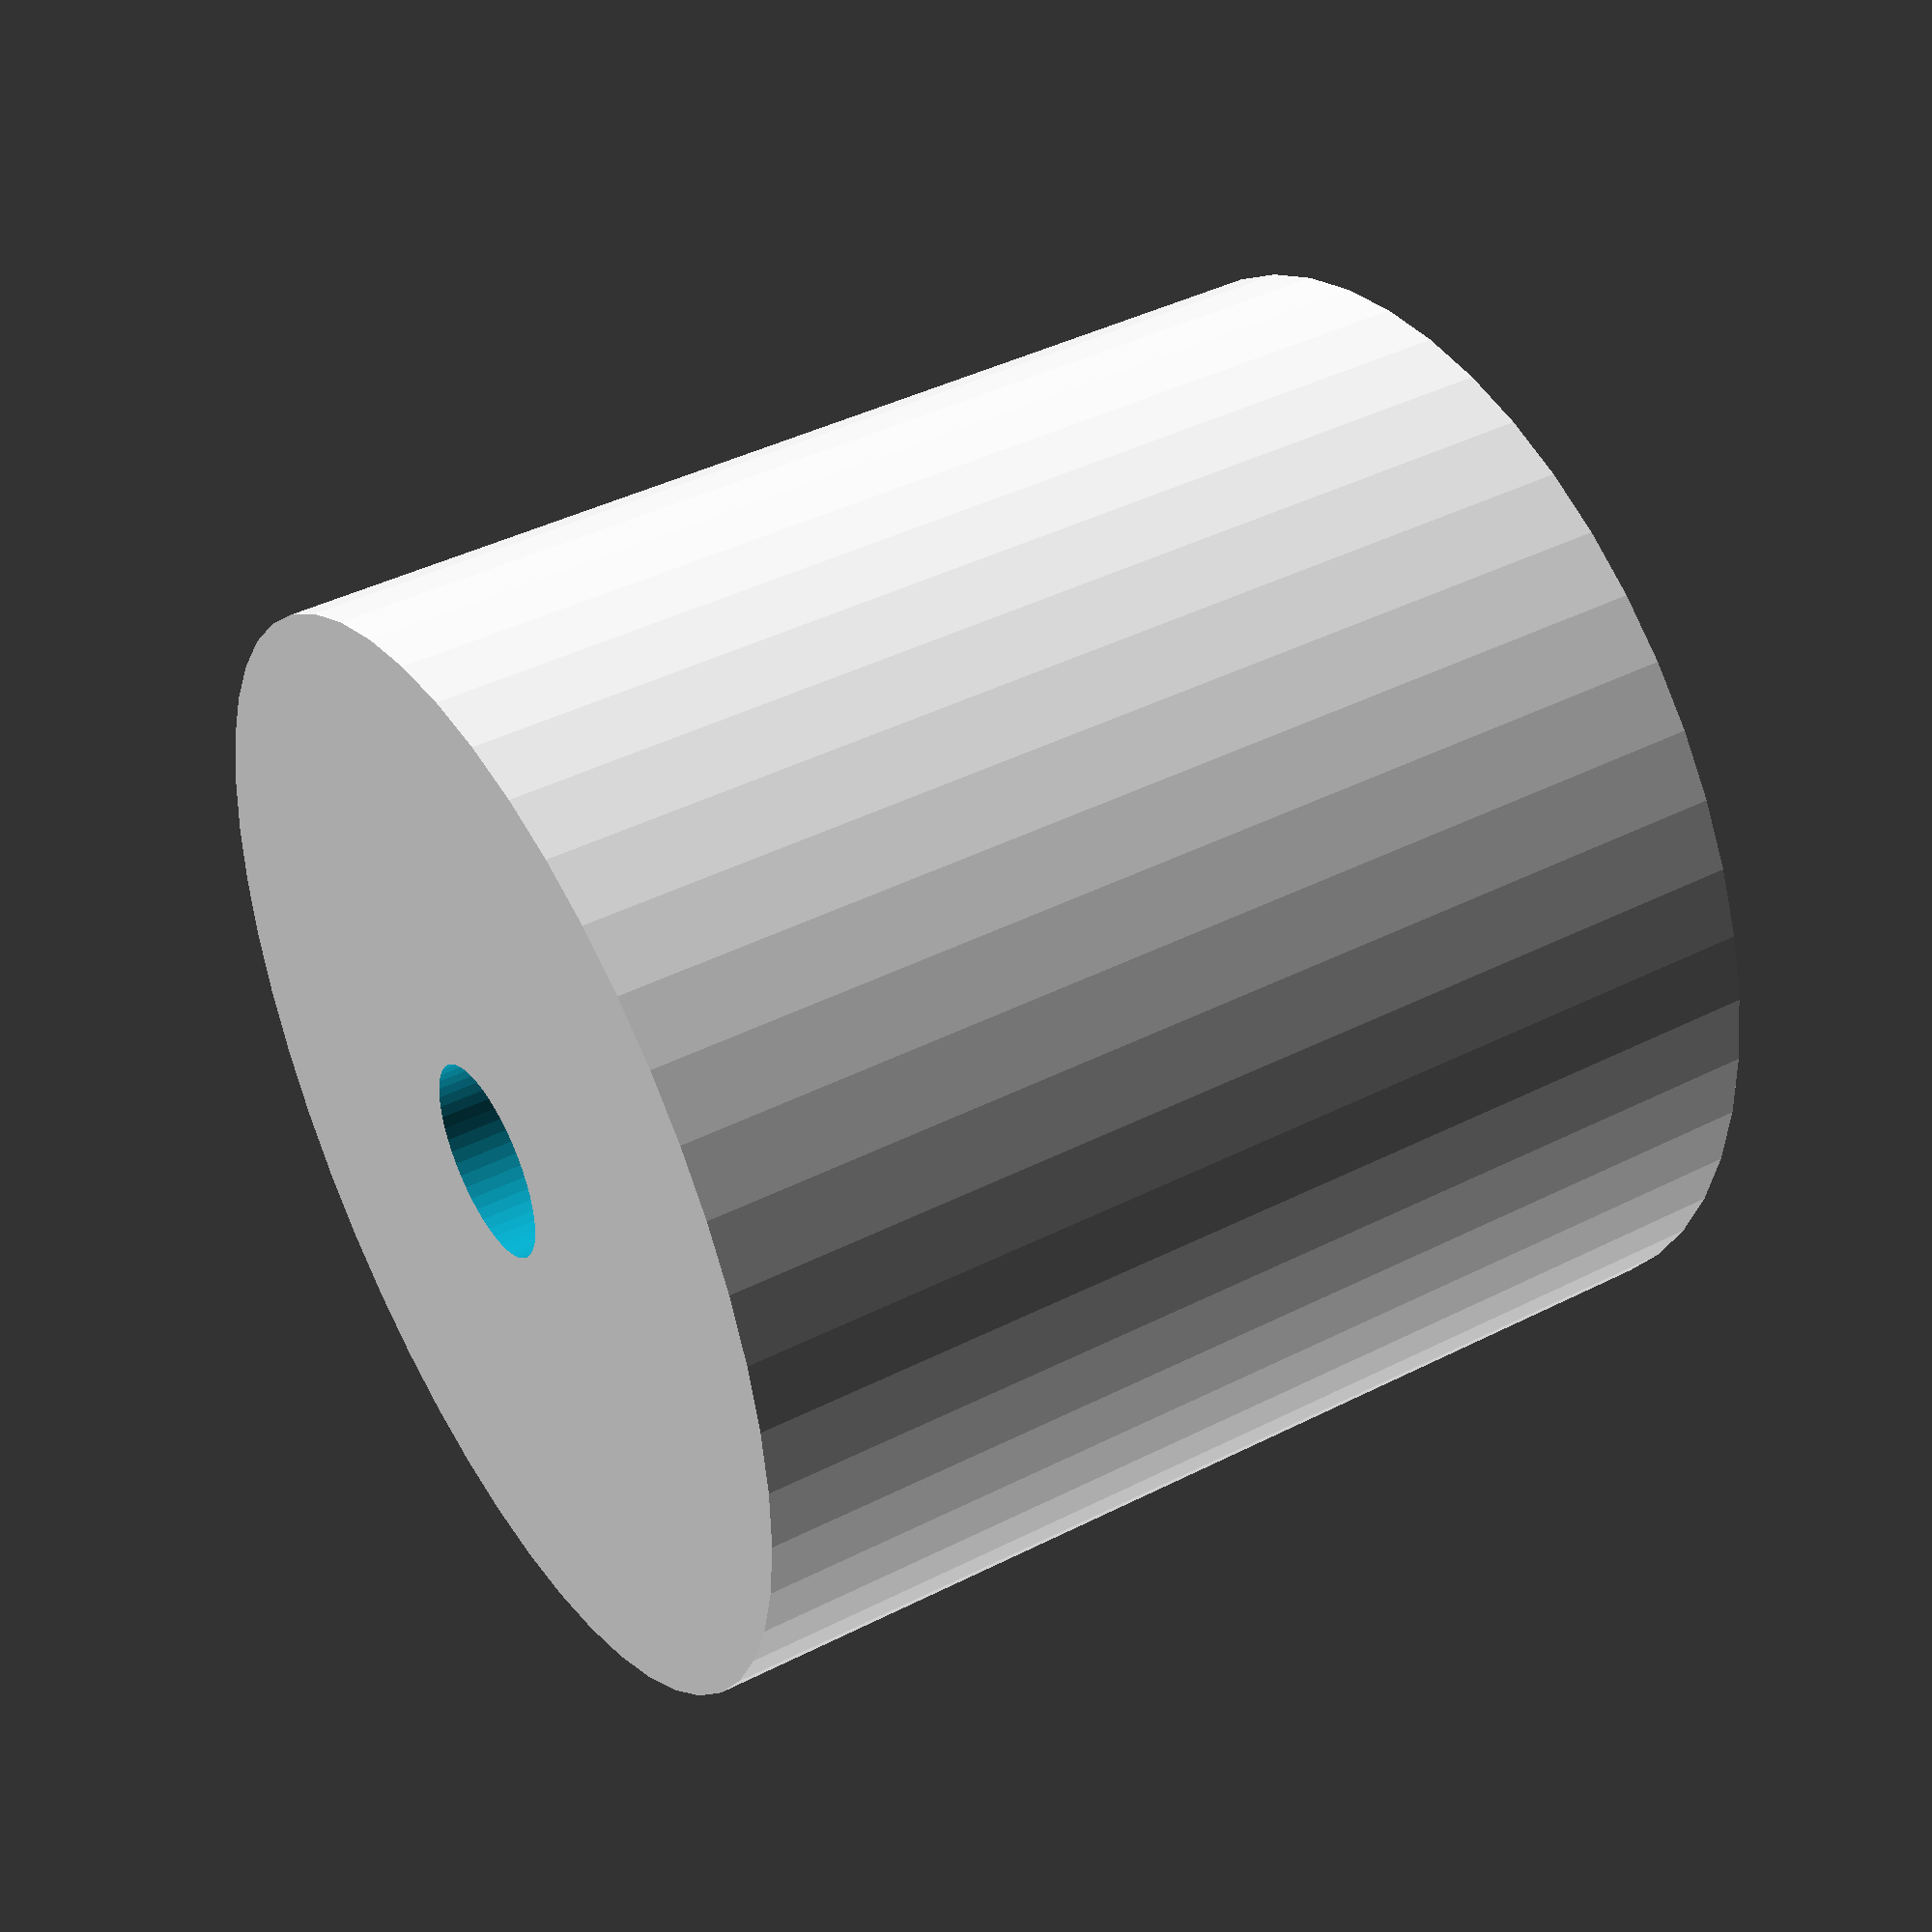
<openscad>
$fn = 50;


difference() {
	union() {
		translate(v = [0, 0, -17.5000000000]) {
			cylinder(h = 35, r = 18.0000000000);
		}
	}
	union() {
		translate(v = [0, 0, -100.0000000000]) {
			cylinder(h = 200, r = 3.2500000000);
		}
	}
}
</openscad>
<views>
elev=317.9 azim=232.2 roll=58.7 proj=p view=wireframe
</views>
